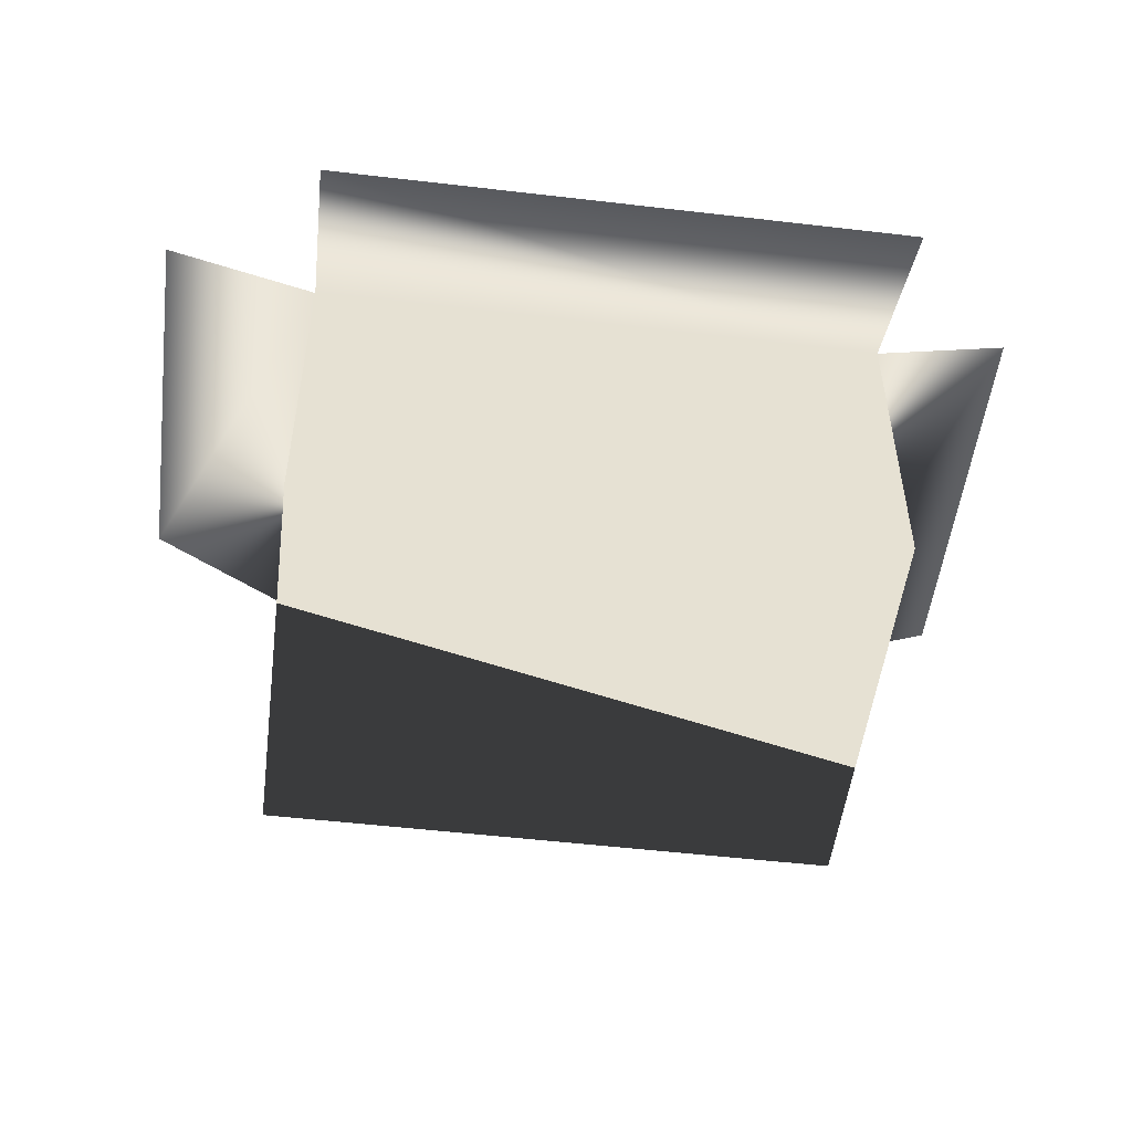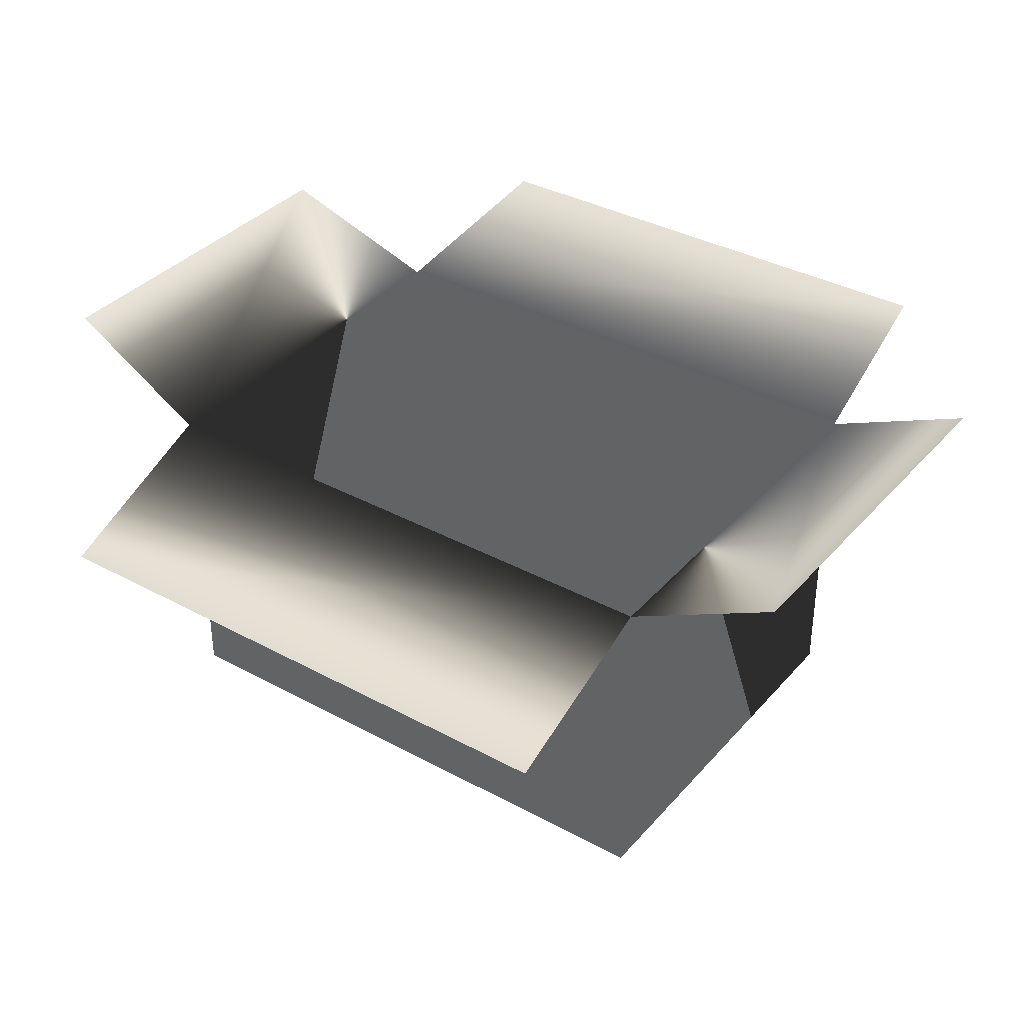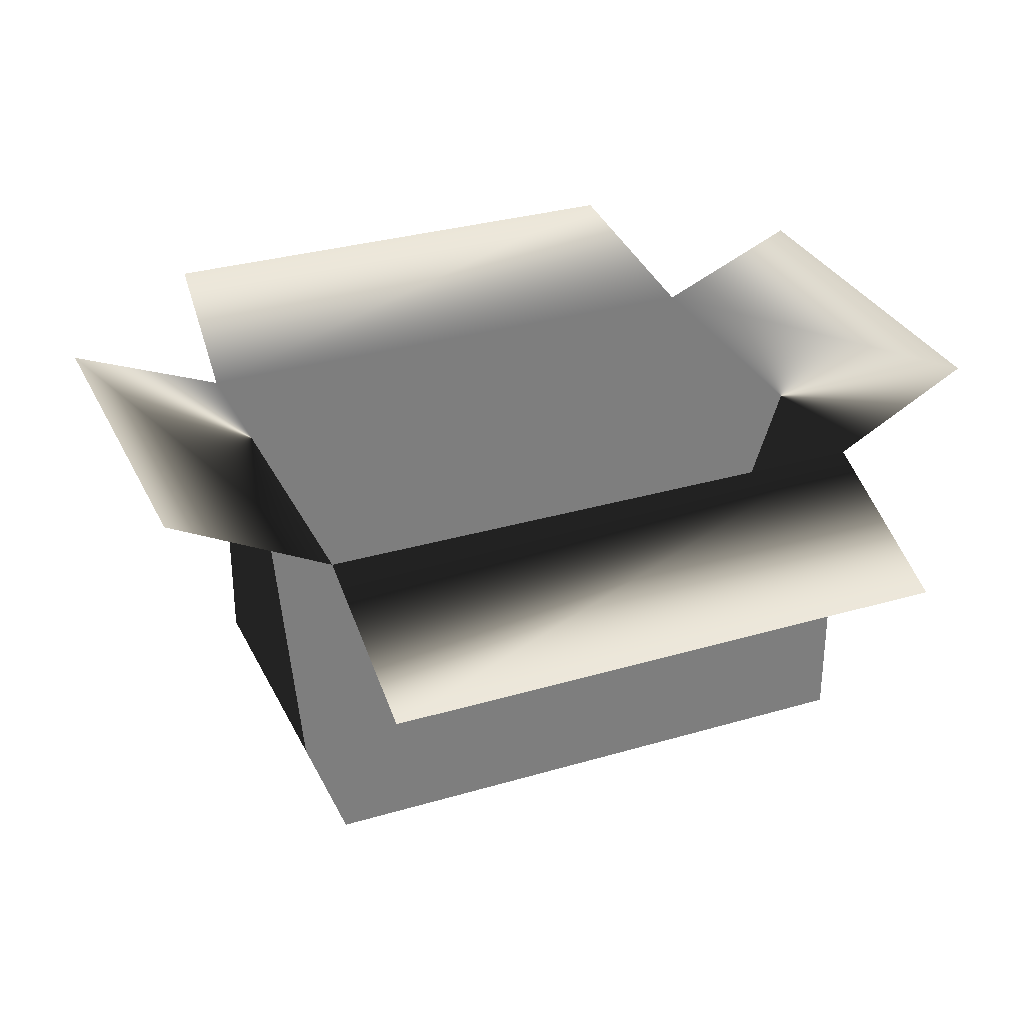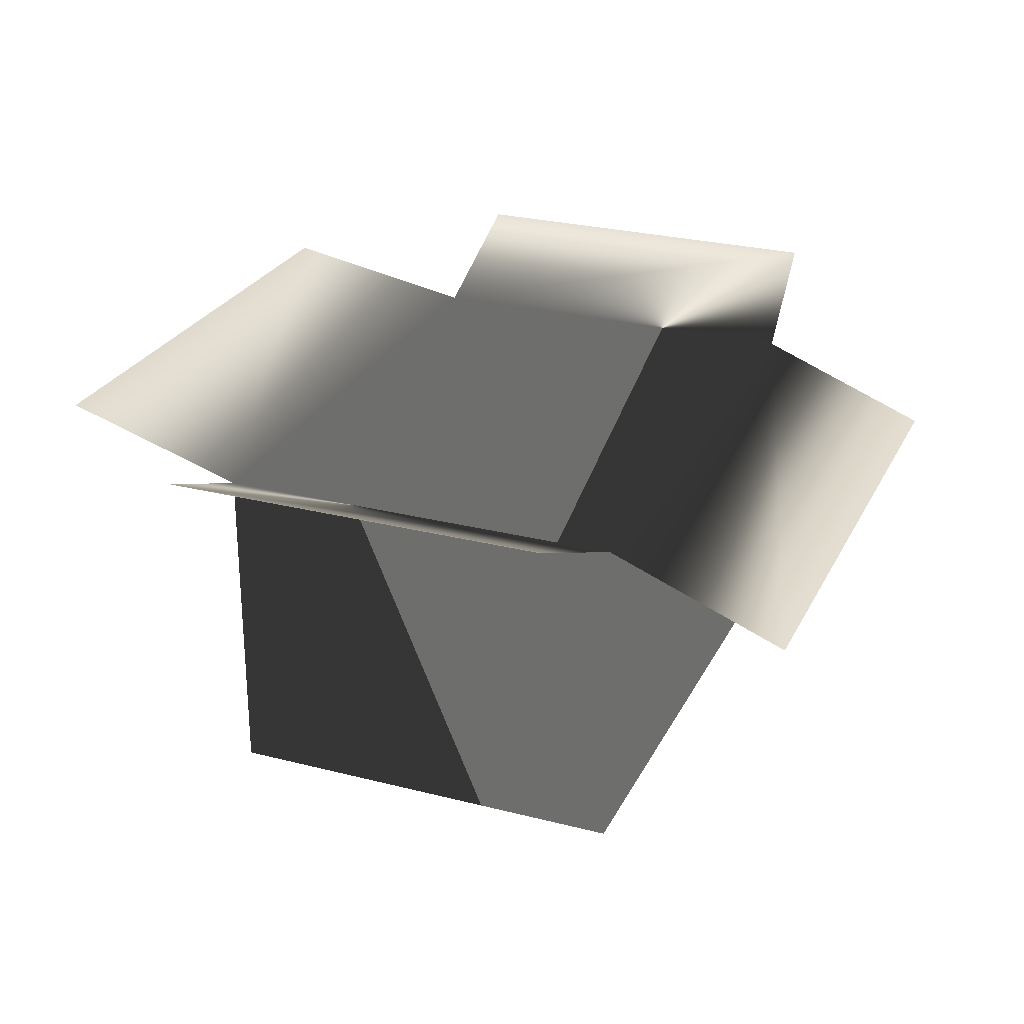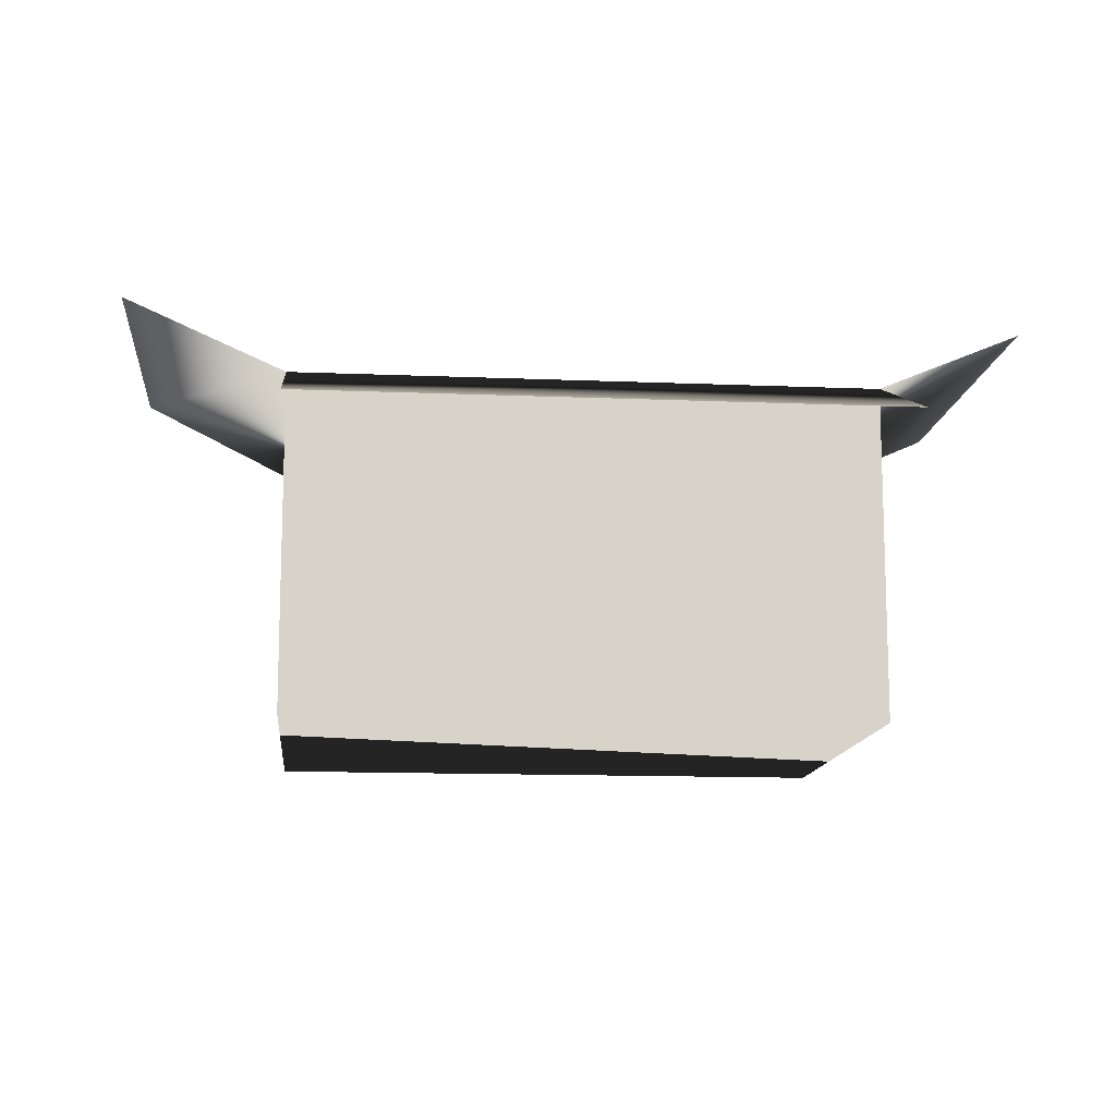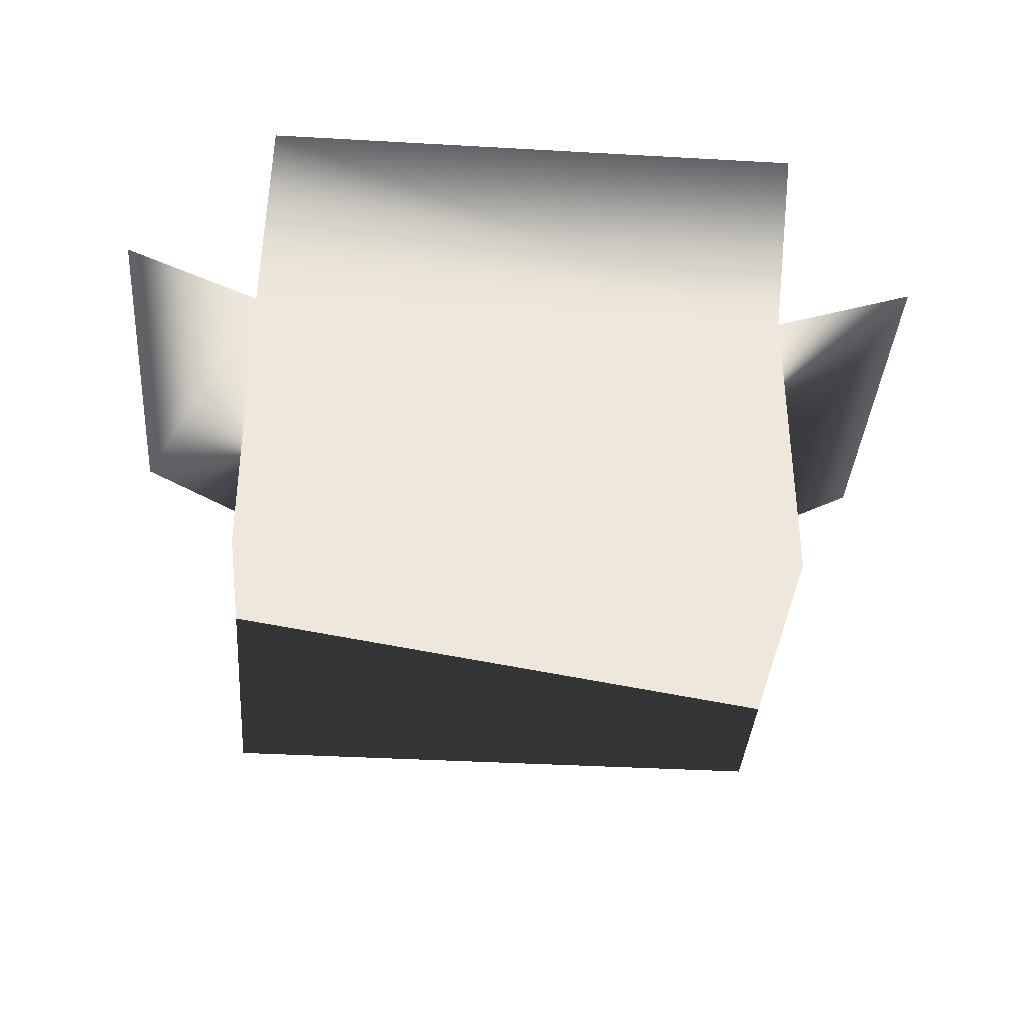
<metadata>
{"format":"obj","ext":"obj","renderer":"f3d","projection":"perspective","resolution":1024,"background":"white","views":[{"elev":-52.2,"azim":172.8,"up":"+Y"},{"elev":36.2,"azim":-144.6,"up":"+Y"},{"elev":31.5,"azim":157.3,"up":"+Y"},{"elev":26.6,"azim":111.9,"up":"+Y"},{"elev":-12.7,"azim":174.4,"up":"+Y"},{"elev":-37.3,"azim":-4.2,"up":"+Y"}]}
</metadata>
<code>
g
v  -3.5 0.07427 2.5
v  3.5 0.07427 2.5
v  -3.5 4.074 2.5
v  3.5 4.074 2.5
v  -3.5 4.074 -2.5
v  3.5 4.074 -2.5
v  -3.5 0.07427 -2.5
v  3.5 0.07427 -2.5
v  -5.273 4.852 2.5
v  -3.5 3.213 -4.664
v  3.5 3.213 -4.664
v  -3.243 4.646 4.898
v  3.256 4.646 4.898
v  5.433 4.976 2.233
v  5.433 4.976 -2.343
v  -5.273 4.852 -2.314
g objpCube4
f 1 2 3
f 3 2 4
f 5 6 7
f 7 6 8
f 7 8 1
f 1 8 2
f 2 8 4
f 4 8 6
f 7 1 5
f 5 1 3
f 6 5 11
f 11 5 10
f 3 4 12
f 12 4 13
f 4 6 14
f 14 6 15
f 5 3 16
f 16 3 9
g

</code>
